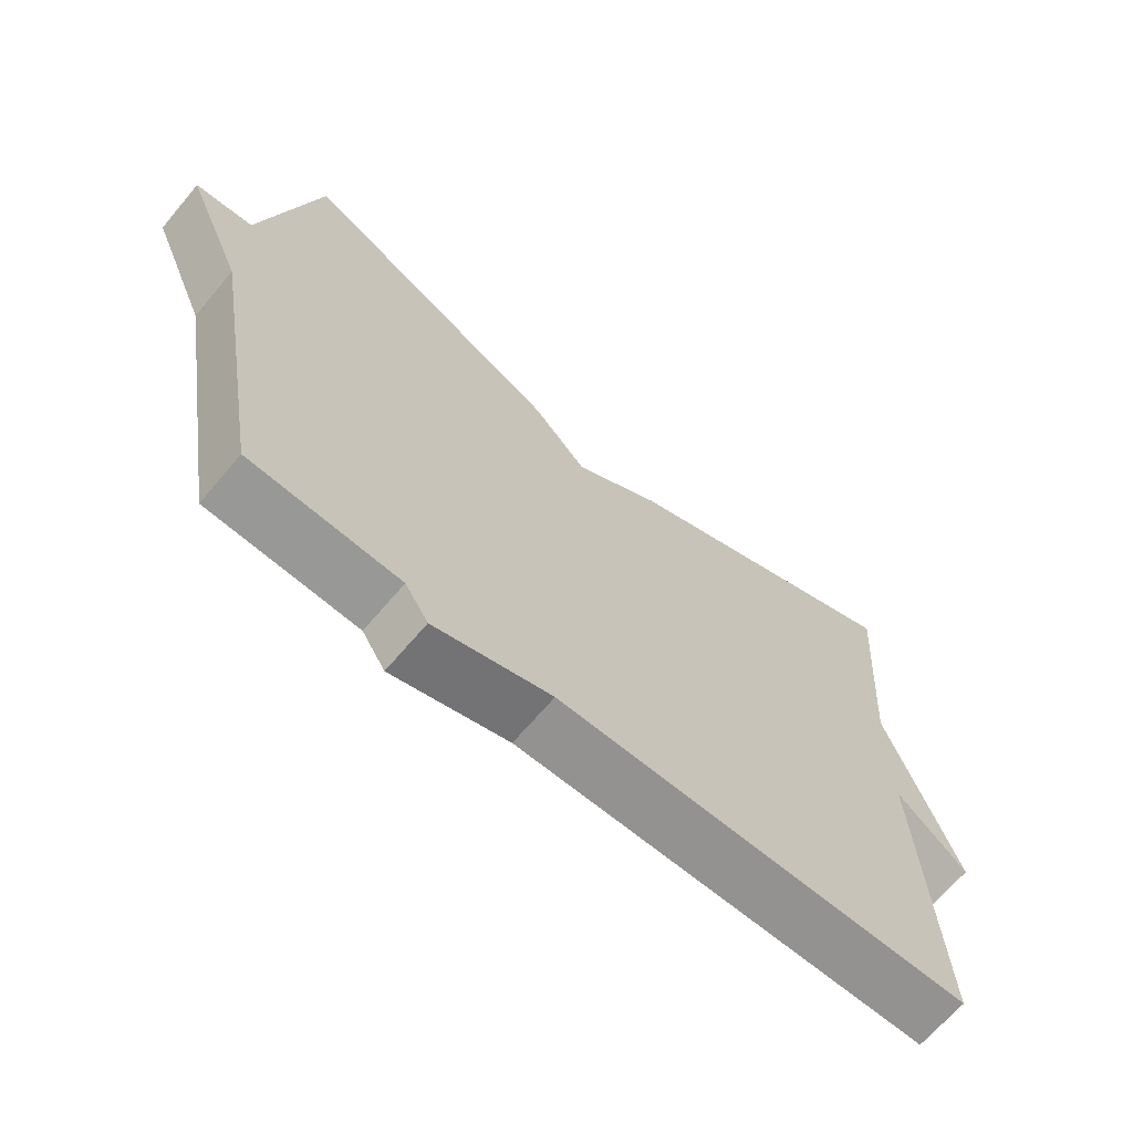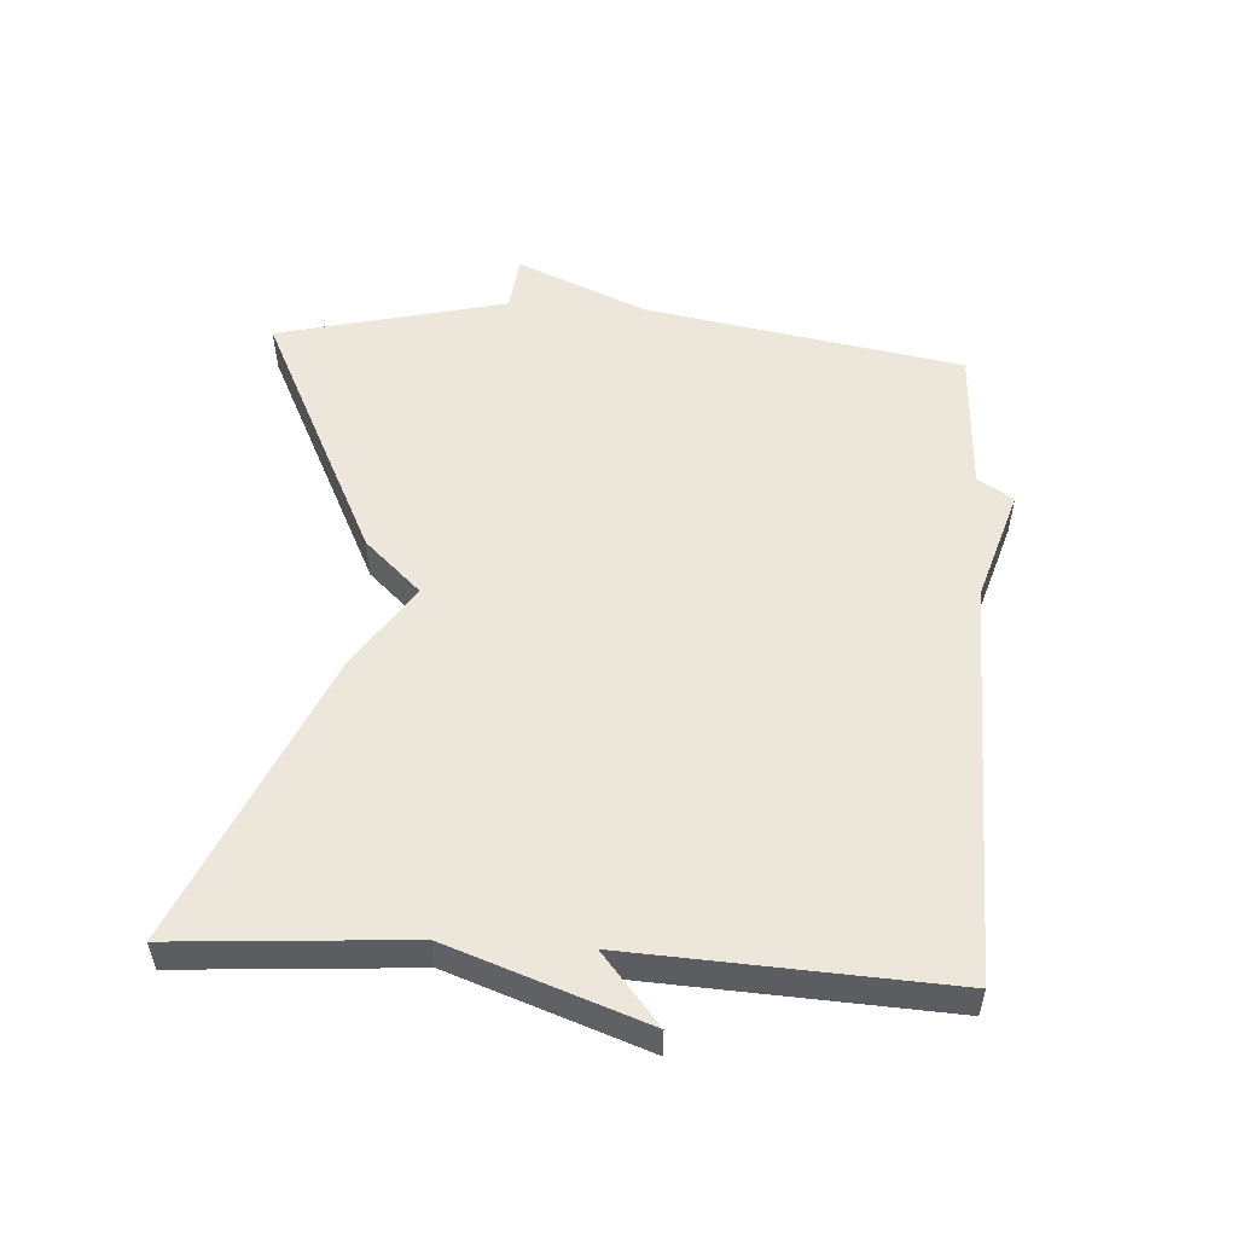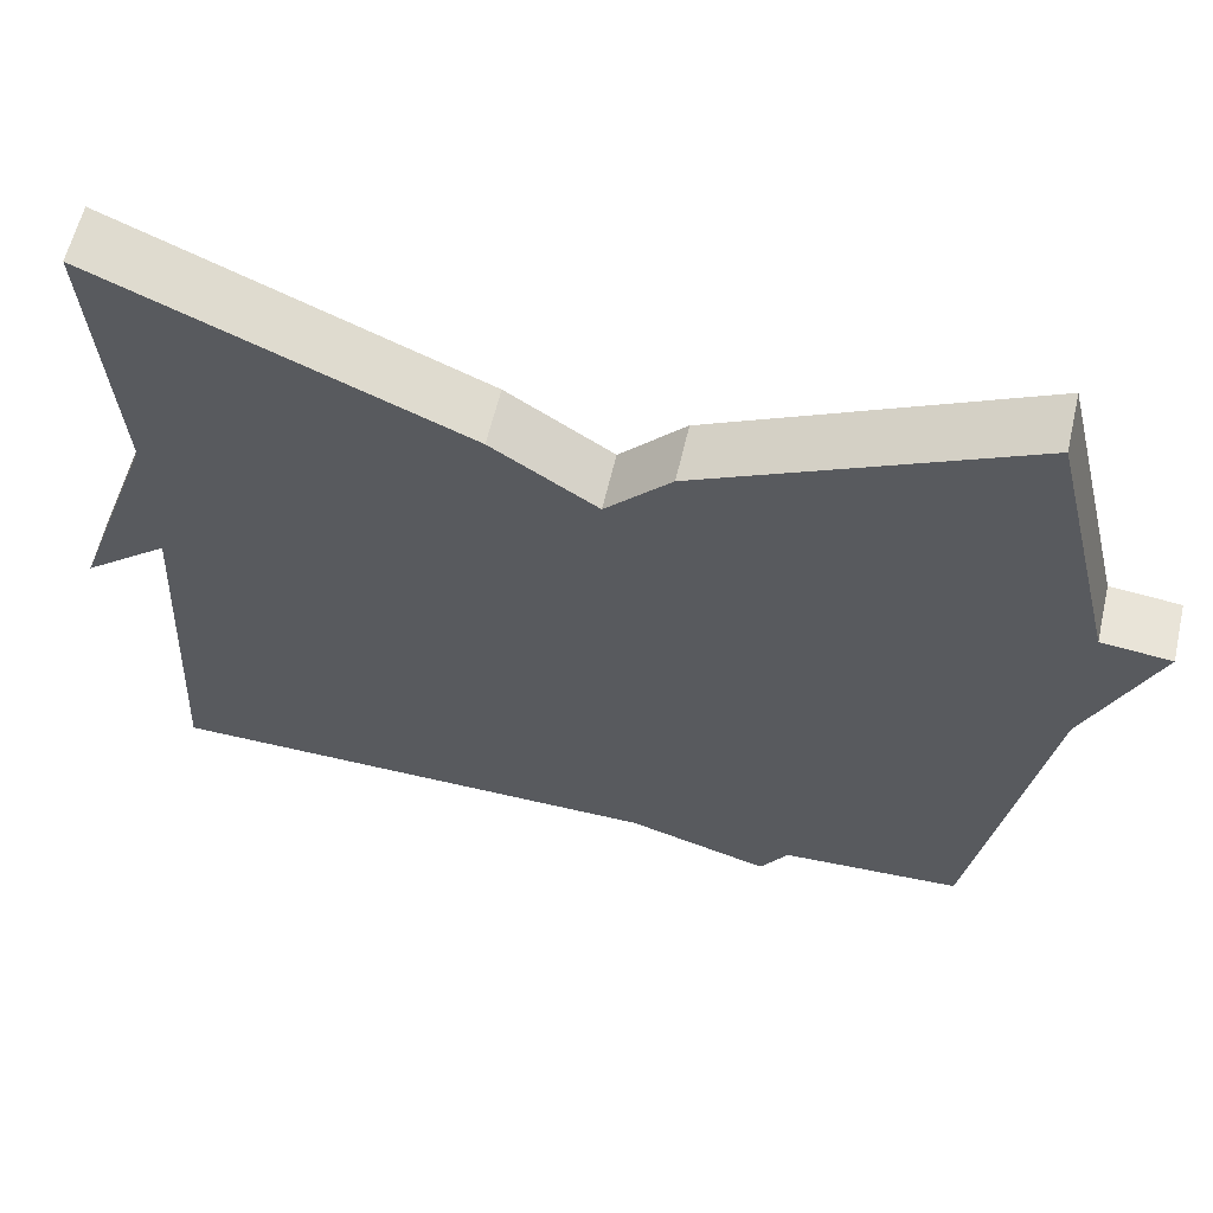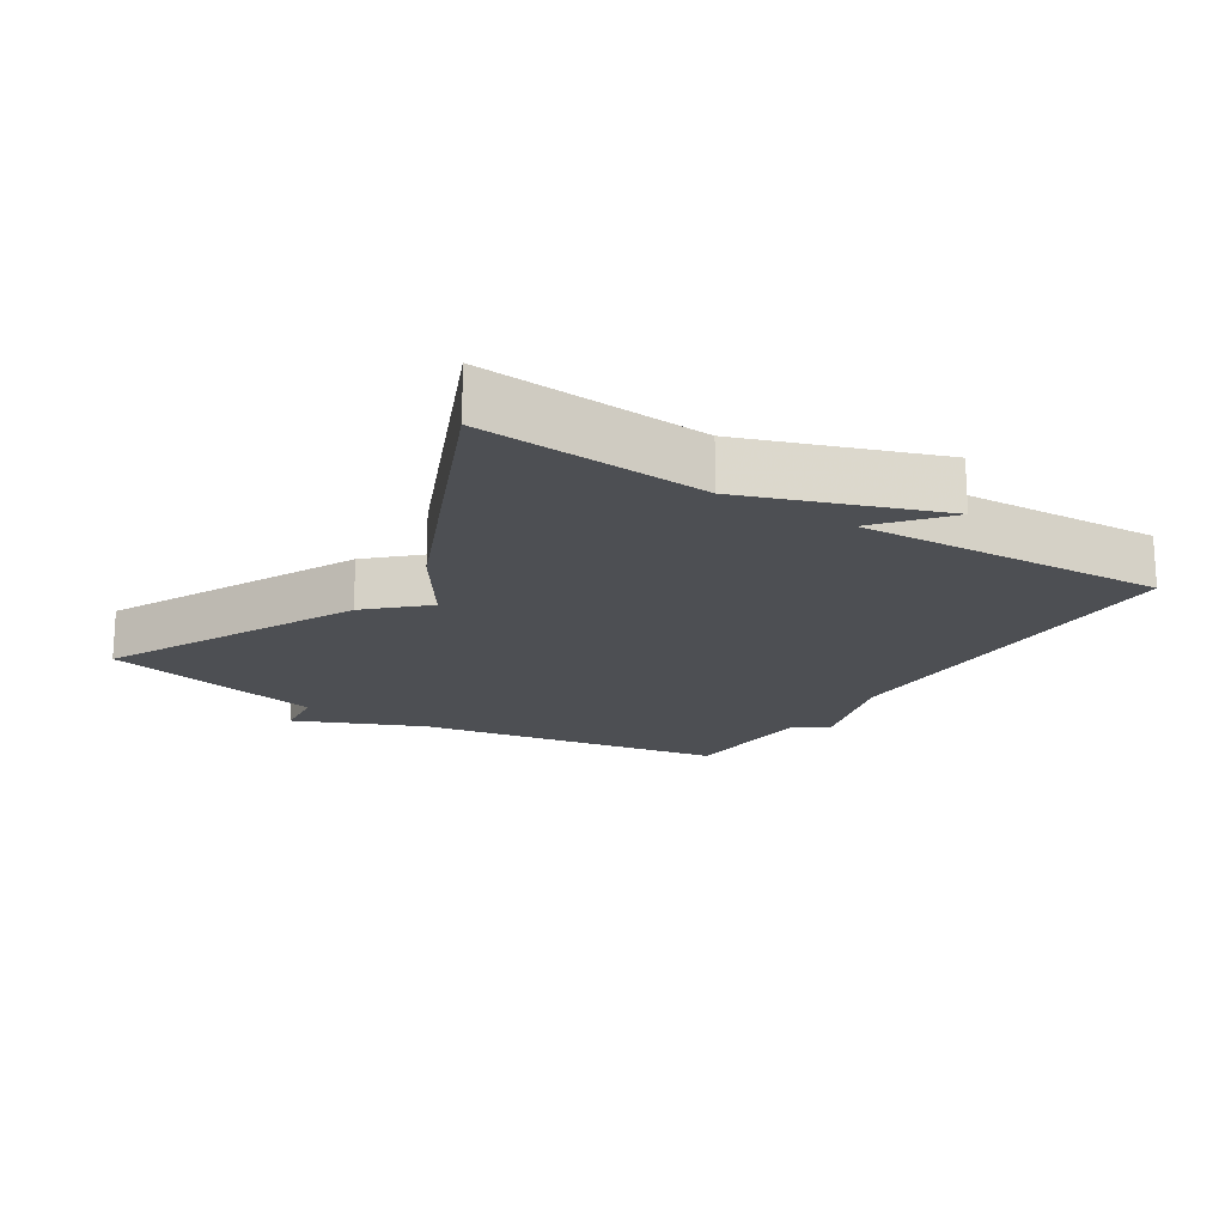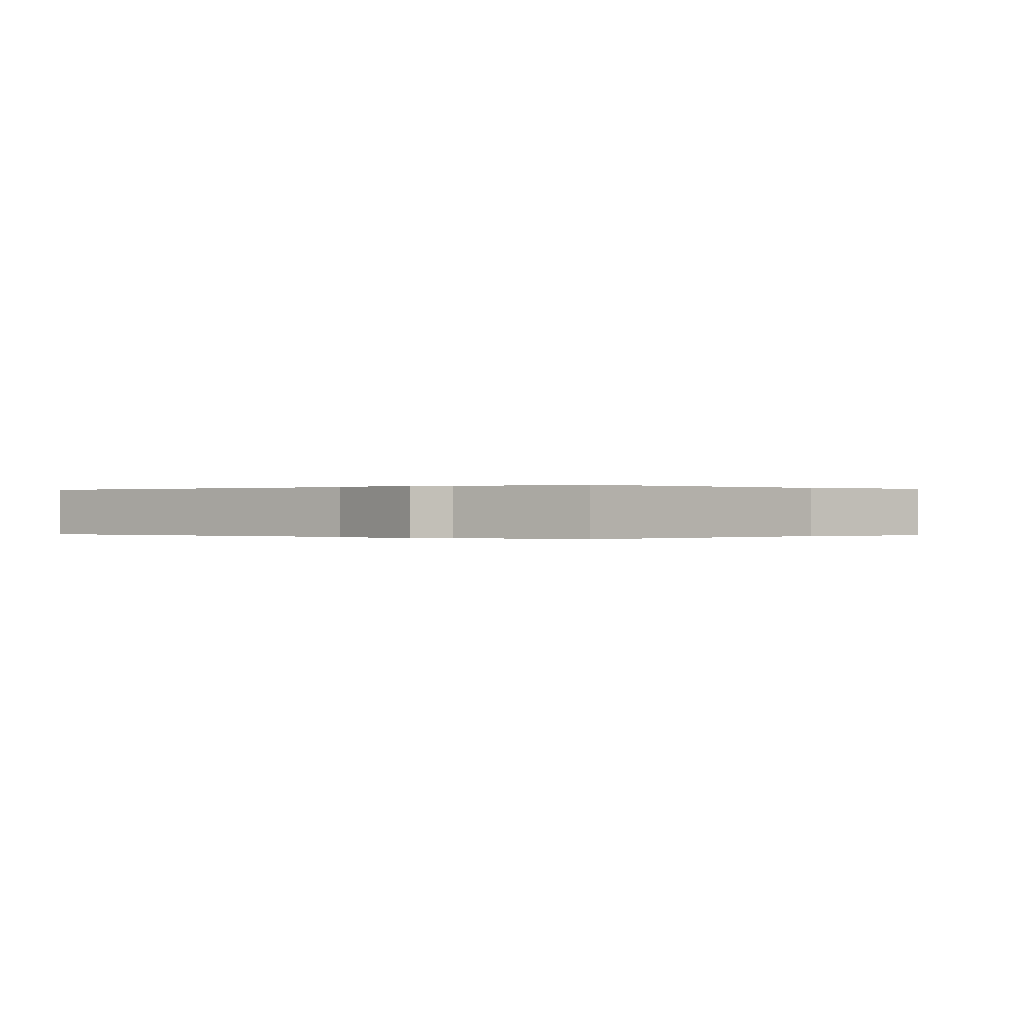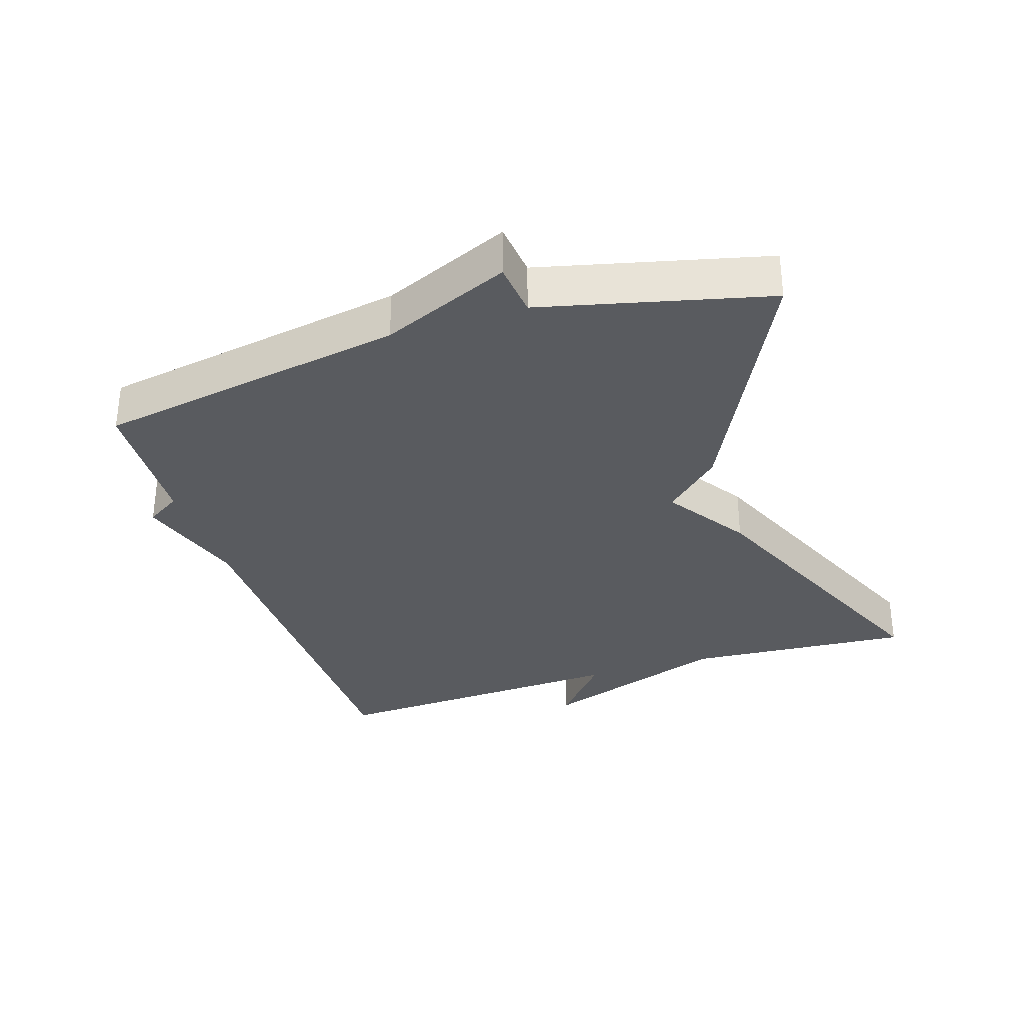
<metadata>
{"format":"obj","ext":"obj","renderer":"f3d","projection":"perspective","resolution":1024,"background":"white","views":[{"elev":-67.0,"azim":-40.2,"up":"+Z"},{"elev":53.3,"azim":93.6,"up":"+Y"},{"elev":60.1,"azim":-167.0,"up":"+Z"},{"elev":-18.0,"azim":57.6,"up":"+Y"},{"elev":-0.0,"azim":-144.5,"up":"+Y"},{"elev":-32.5,"azim":-72.2,"up":"+Y"}]}
</metadata>
<code>
v -0.5 0.07 -0.5
v -0.581 0.07 -0.036
v -0.663 0.07 0.155
v -0.581 0.07 0.164
v -0.5 0.07 0.5
v -0.123 0.07 0.316
v -0.046 0.07 0.234
v 0.077 0.07 0.316
v 0.5 0.07 0.5
v 0.476 0.07 0.161
v 0.577 0.07 -0.123
v 0.476 0.07 -0.039
v 0.5 0.07 -0.5
v -0.088 0.07 -0.51
v -0.255 0.07 -0.562
v -0.288 0.07 -0.51
v -0.5 0 -0.5
v -0.581 0 -0.036
v -0.663 0 0.155
v -0.581 0 0.164
v -0.5 0 0.5
v -0.123 0 0.316
v -0.046 0 0.234
v 0.077 0 0.316
v 0.5 0 0.5
v 0.476 0 0.161
v 0.577 0 -0.123
v 0.476 0 -0.039
v 0.5 0 -0.5
v -0.088 0 -0.51
v -0.255 0 -0.562
v -0.288 0 -0.51
f 14 15 16
f 16 1 2
f 14 16 2
f 13 14 2
f 12 13 2
f 10 11 12
f 2 3 4
f 12 2 4
f 10 12 4
f 7 8 9 10
f 7 10 4
f 4 5 6 7
f 32 31 30
f 18 17 32
f 18 32 30
f 18 30 29
f 18 29 28
f 28 27 26
f 20 19 18
f 20 18 28
f 20 28 26
f 26 25 24 23
f 20 26 23
f 23 22 21 20
f 1 17 18 2
f 2 18 19 3
f 3 19 20 4
f 4 20 21 5
f 5 21 22 6
f 6 22 23 7
f 7 23 24 8
f 8 24 25 9
f 9 25 26 10
f 10 26 27 11
f 11 27 28 12
f 12 28 29 13
f 13 29 30 14
f 14 30 31 15
f 15 31 32 16
f 16 32 17 1

</code>
